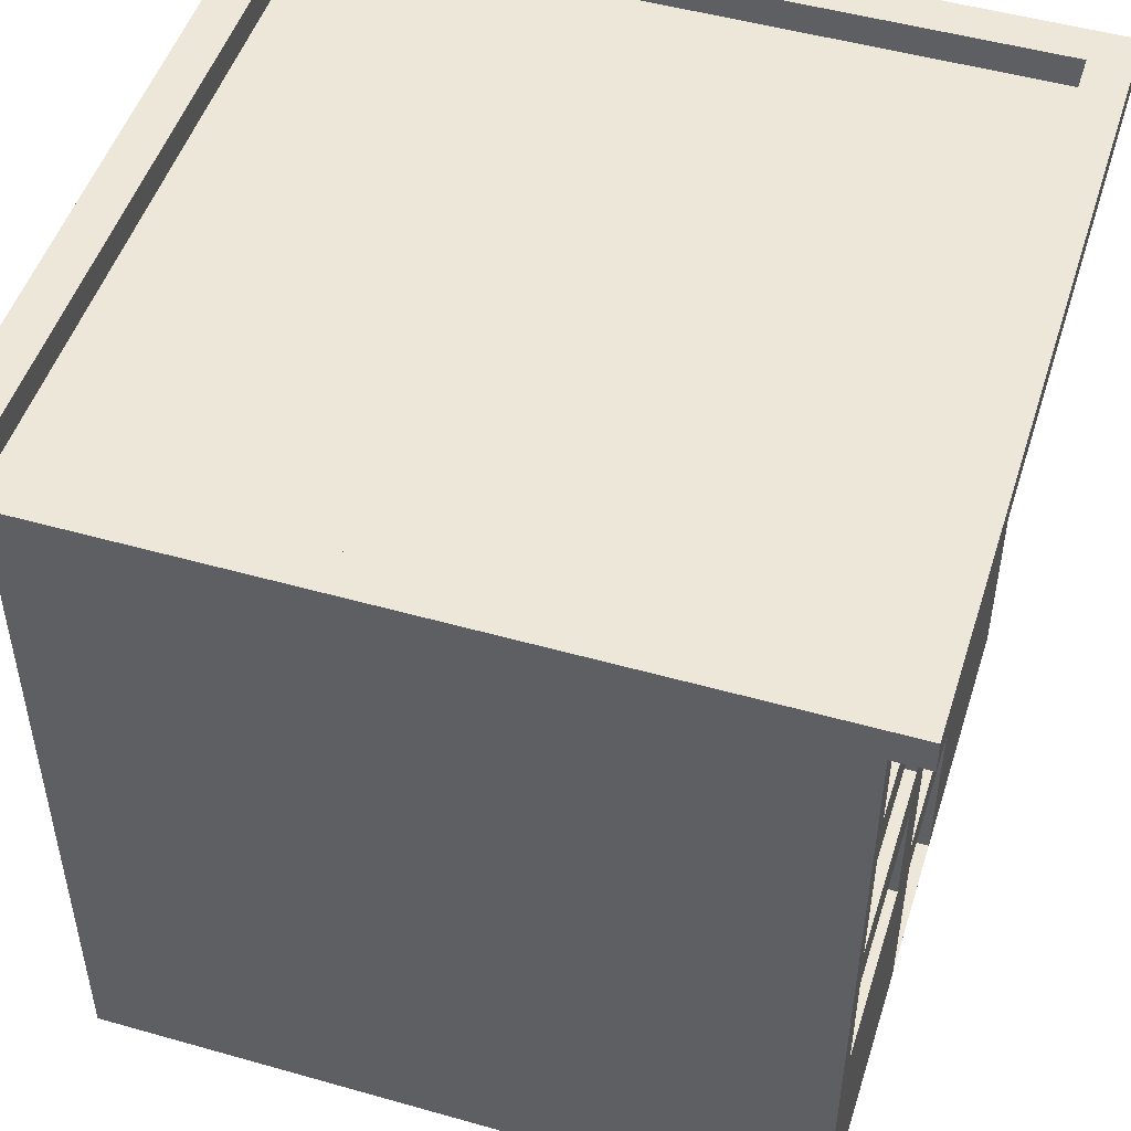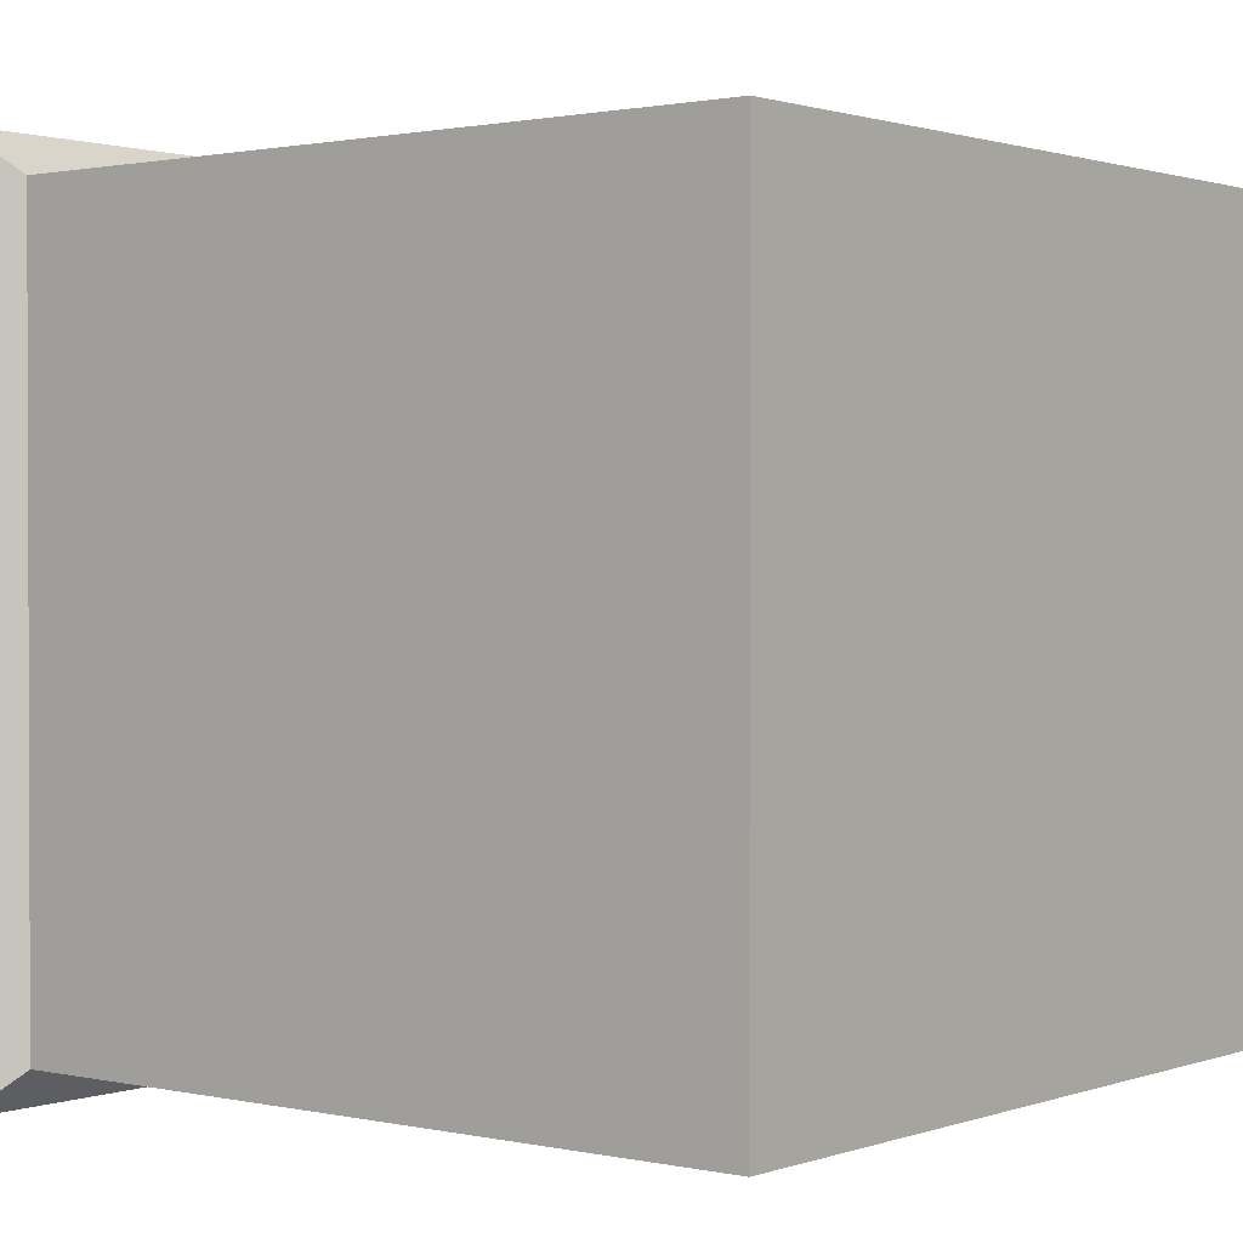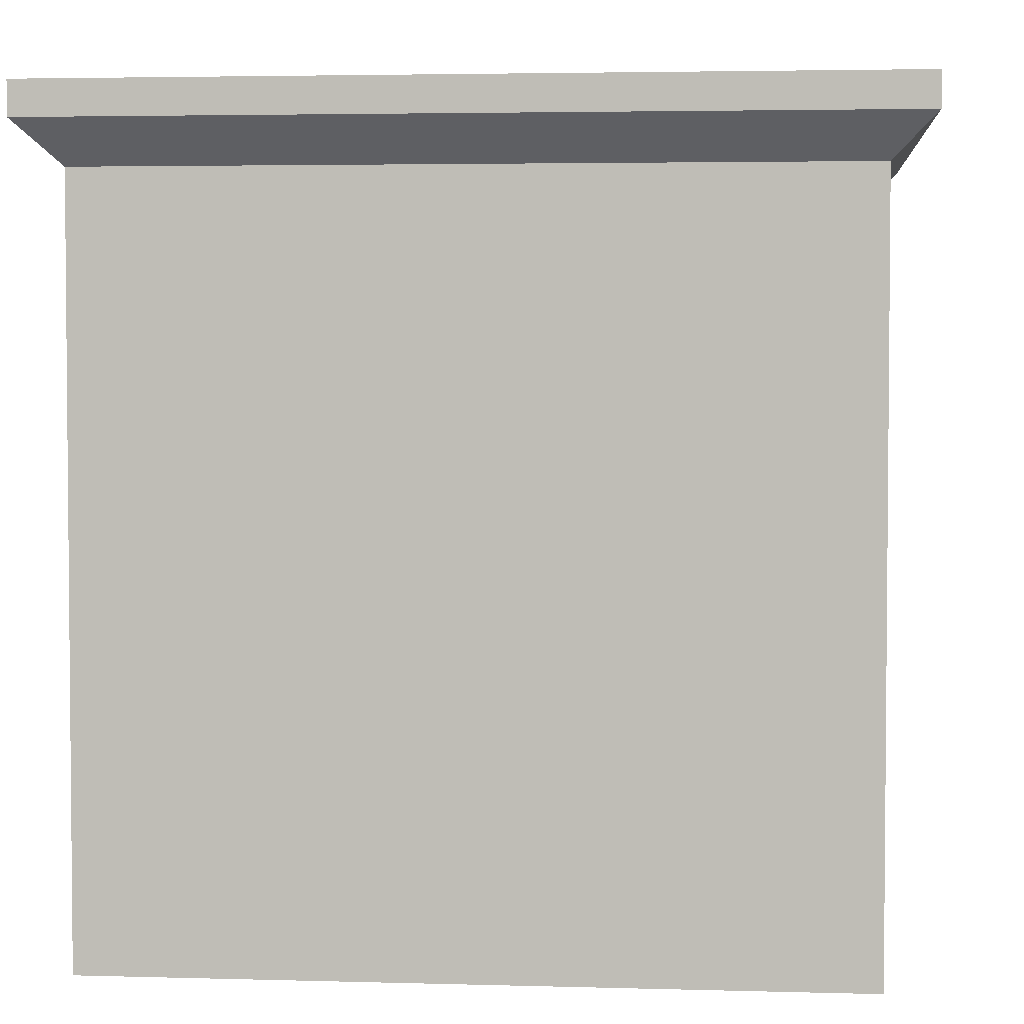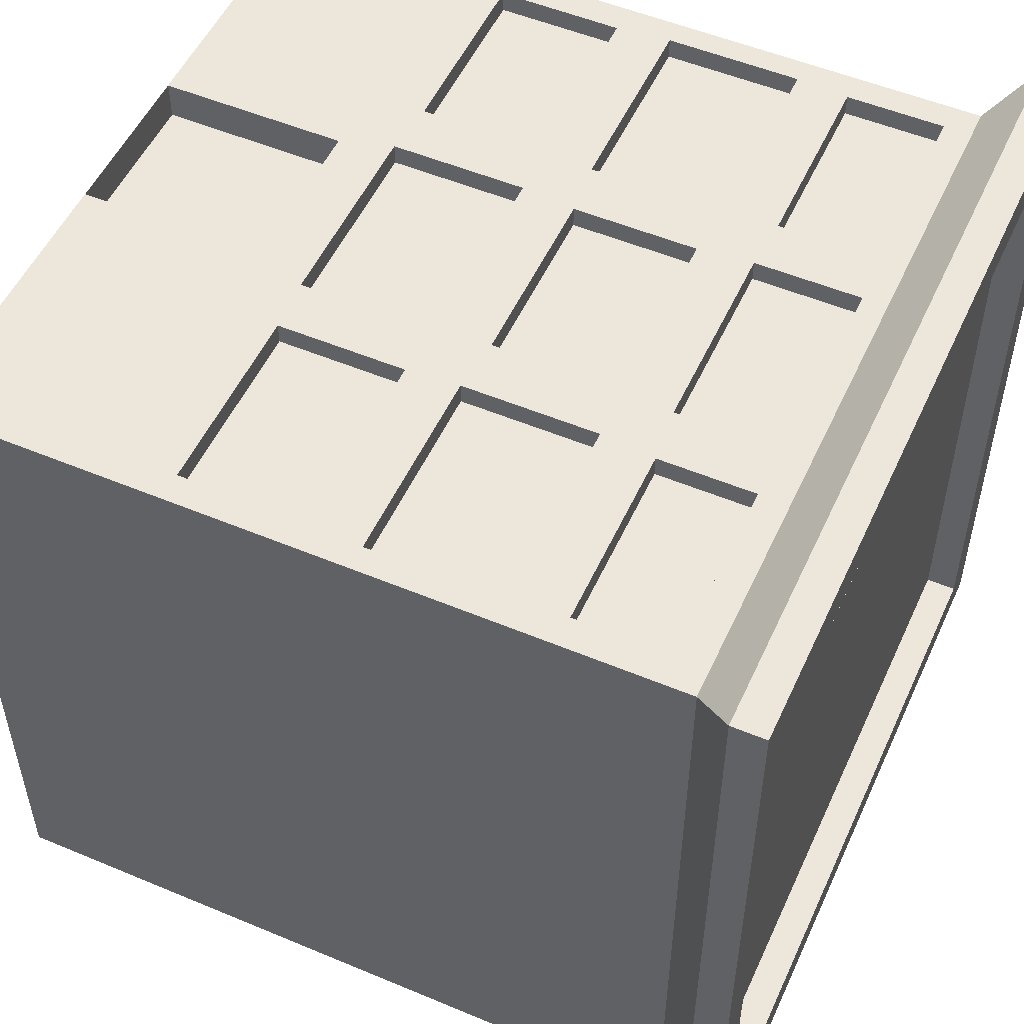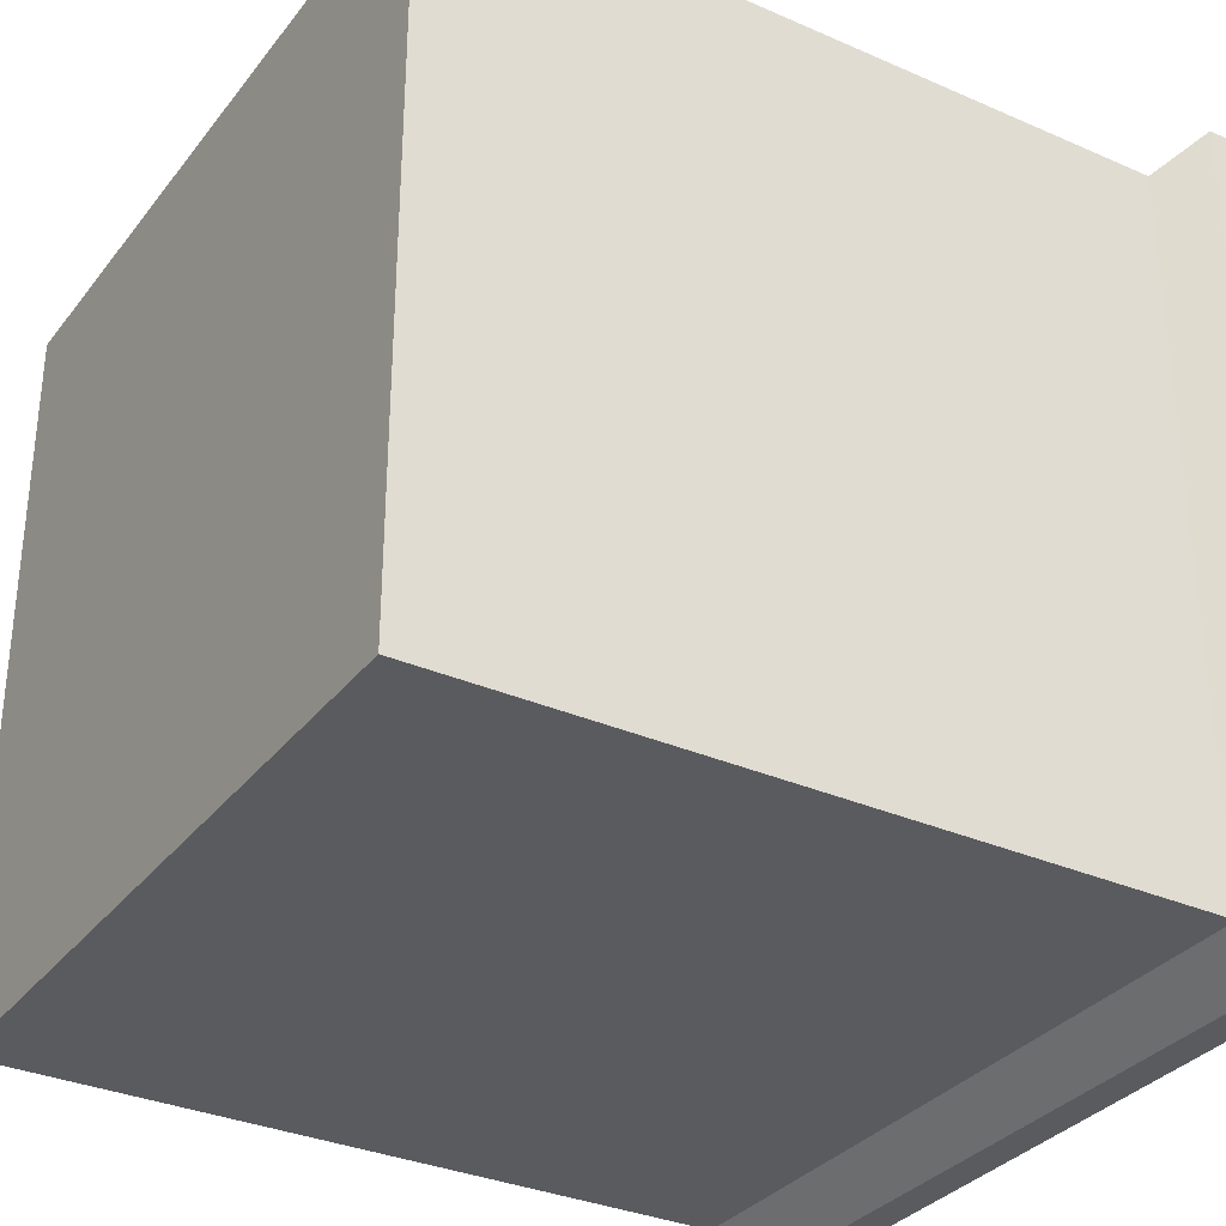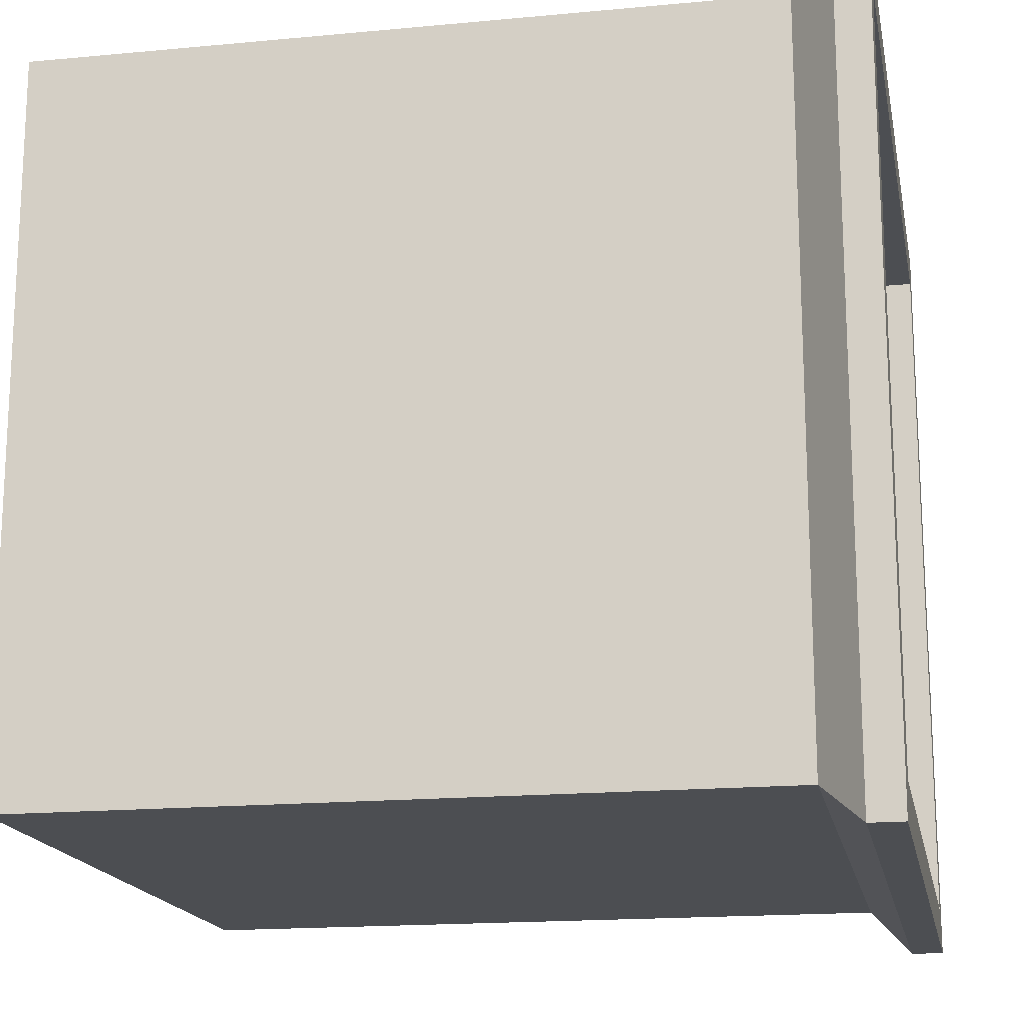
<metadata>
{"format":"obj","ext":"obj","renderer":"f3d","projection":"perspective","resolution":1024,"background":"white","views":[{"elev":49.6,"azim":-72.6,"up":"+Y"},{"elev":1.2,"azim":-51.4,"up":"+Z"},{"elev":3.4,"azim":-174.4,"up":"+Y"},{"elev":52.5,"azim":114.3,"up":"+Z"},{"elev":-32.6,"azim":58.6,"up":"+Z"},{"elev":-17.0,"azim":100.8,"up":"+Z"}]}
</metadata>
<code>
v  -1.625 -0.0035 4.876
v  -4.876 -0.0035 4.876
v  -4.876 -0.0035 -4.876
v  -1.625 -0.0035 -4.876
v  -1.625 9.749 4.876
v  1.625 9.749 4.876
v  1.806 10.29 5.417
v  -1.806 10.29 5.417
v  -1.299 8.024 4.876
v  1.299 8.024 4.876
v  1.299 8.024 4.589
v  -1.299 8.024 4.589
v  -4.876 7.697 4.876
v  -4.876 9.749 4.876
v  -4.876 9.749 -4.876
v  -4.876 7.697 -4.876
v  1.625 7.697 -4.876
v  1.625 9.749 -4.876
v  4.876 9.749 -4.876
v  4.876 7.697 -4.876
v  4.876 2.82 4.876
v  4.876 -0.0035 4.876
v  4.876 -0.0035 -4.876
v  4.876 2.82 -4.876
v  4.876 9.749 4.876
v  4.876 7.697 4.876
v  4.876 5.259 4.876
v  4.876 5.259 -4.876
v  1.625 -0.0035 -4.876
v  1.625 2.82 -4.876
v  1.625 5.259 -4.876
v  -4.876 2.82 4.876
v  -4.876 2.82 -4.876
v  -4.876 5.259 4.876
v  -4.876 5.259 -4.876
v  -1.625 2.82 4.876
v  1.228 5.656 4.876
v  1.228 7.3 4.876
v  1.228 7.3 4.589
v  1.228 5.656 4.589
v  4.55 7.37 4.876
v  1.952 7.37 4.876
v  1.952 7.37 4.589
v  4.55 7.37 4.589
v  -1.228 7.3 4.876
v  -1.228 7.3 4.589
v  1.299 4.932 4.876
v  -1.299 4.932 4.876
v  -1.299 4.932 4.589
v  1.299 4.932 4.589
v  2.023 8.094 4.876
v  4.479 8.094 4.876
v  4.479 8.094 4.589
v  2.023 8.094 4.589
v  1.952 5.585 4.876
v  4.55 5.585 4.876
v  4.55 5.585 4.589
v  1.952 5.585 4.589
v  1.625 2.82 4.876
v  1.625 -0.0035 4.876
v  1.046 -0 4.876
v  1.046 2.462 4.876
v  1.046 2.462 4.358
v  1.046 -0 4.358
v  -1.625 7.697 -4.876
v  -1.625 5.259 -4.876
v  -1.625 2.82 -4.876
v  -1.625 9.749 -4.876
v  -1.228 5.656 4.876
v  -1.228 5.656 4.589
v  -1.299 3.147 4.876
v  1.299 3.147 4.876
v  1.299 3.147 4.589
v  -1.299 3.147 4.589
v  -5.417 10.29 5.417
v  -5.417 10.29 -5.417
v  -1.806 10.29 -5.417
v  1.806 10.29 -5.417
v  -1.092 -0 4.876
v  -1.092 2.462 4.876
v  4.479 9.352 4.876
v  -4.479 3.218 4.876
v  -4.479 4.861 4.876
v  -2.023 3.218 4.876
v  -2.023 4.861 4.876
v  -1.625 5.259 4.876
v  2.023 9.352 4.876
v  1.625 5.259 4.876
v  1.625 7.697 4.876
v  -1.625 7.697 4.876
v  -4.502 8.071 4.876
v  -4.502 9.375 4.876
v  -2 9.375 4.876
v  4.502 4.885 4.876
v  4.502 3.195 4.876
v  -2 8.071 4.876
v  2 3.195 4.876
v  2 4.885 4.876
v  -4.55 5.585 4.876
v  -4.55 7.37 4.876
v  -1.952 5.585 4.876
v  -1.952 7.37 4.876
v  -1.299 9.423 4.876
v  1.299 9.423 4.876
v  -2 8.071 4.589
v  -2 9.375 4.589
v  -4.502 9.375 4.589
v  -4.502 8.071 4.589
v  -2.023 3.218 4.589
v  -2.023 4.861 4.589
v  -4.479 4.861 4.589
v  -4.479 3.218 4.589
v  -1.952 5.585 4.589
v  -1.952 7.37 4.589
v  -4.55 7.37 4.589
v  -4.55 5.585 4.589
v  4.502 3.195 4.589
v  4.502 4.885 4.589
v  2 4.885 4.589
v  2 3.195 4.589
v  4.479 9.352 4.589
v  2.023 9.352 4.589
v  1.299 9.423 4.589
v  -1.299 9.423 4.589
v  -1.092 2.462 4.358
v  -1.092 -0 4.358
v  5.417 10.29 -5.417
v  1.806 10.74 -5.417
v  5.417 10.74 -5.417
v  1.806 10.74 5.417
v  -1.806 10.74 5.417
v  -1.806 10.74 -5.417
v  5.417 10.29 5.417
v  -4.855 10.74 -4.855
v  -4.855 10.74 4.855
v  -4.855 10.32 4.855
v  -4.855 10.32 -4.855
v  1.806 10.74 4.855
v  4.855 10.74 4.855
v  4.855 10.32 4.855
v  1.806 10.32 4.855
v  -1.806 10.74 -4.855
v  -1.806 10.32 -4.855
v  5.417 10.74 5.417
v  -5.417 10.74 -5.417
v  -5.417 10.74 5.417
v  -1.806 10.74 4.855
v  4.855 10.74 -4.855
v  1.806 10.74 -4.855
v  -1.806 10.32 4.855
v  4.855 10.32 -4.855
v  1.806 10.32 -4.855
g Edificio_3
f 1 2 3
f 3 4 1
f 5 6 7
f 7 8 5
f 9 10 11
f 11 12 9
f 13 14 15
f 15 16 13
f 17 18 19
f 19 20 17
f 21 22 23
f 23 24 21
f 25 26 20
f 20 19 25
f 26 27 28
f 28 20 26
f 27 21 24
f 24 28 27
f 29 30 24
f 24 23 29
f 30 31 28
f 28 24 30
f 31 17 20
f 20 28 31
f 2 32 33
f 33 3 2
f 32 34 35
f 35 33 32
f 34 13 16
f 16 35 34
f 1 36 32
f 32 2 1
f 37 38 39
f 39 40 37
f 41 42 43
f 43 44 41
f 38 45 46
f 46 39 38
f 47 48 49
f 49 50 47
f 51 52 53
f 53 54 51
f 55 56 57
f 57 58 55
f 22 21 59
f 59 60 22
f 61 62 63
f 63 64 61
f 35 16 65
f 65 66 35
f 66 65 17
f 17 31 66
f 33 35 66
f 66 67 33
f 67 66 31
f 31 30 67
f 3 33 67
f 67 4 3
f 4 67 30
f 30 29 4
f 16 15 68
f 68 65 16
f 65 68 18
f 18 17 65
f 69 37 40
f 40 70 69
f 71 72 73
f 73 74 71
f 15 14 75
f 75 76 15
f 18 68 77
f 77 78 18
f 22 60 29
f 29 23 22
f 60 1 4
f 4 29 60
f 61 79 1
f 1 60 61
f 80 62 59
f 59 36 80
f 62 61 60
f 60 59 62
f 79 80 36
f 36 1 79
f 81 52 26
f 26 25 81
f 82 83 34
f 34 32 82
f 84 82 32
f 32 36 84
f 83 85 86
f 86 34 83
f 87 81 25
f 25 6 87
f 37 69 86
f 86 88 37
f 52 51 89
f 89 26 52
f 45 38 89
f 89 90 45
f 38 37 88
f 88 89 38
f 69 45 90
f 90 86 69
f 85 84 36
f 36 86 85
f 51 87 6
f 6 89 51
f 91 92 14
f 14 13 91
f 92 93 5
f 5 14 92
f 94 95 21
f 21 27 94
f 96 91 13
f 13 90 96
f 95 97 59
f 59 21 95
f 98 94 27
f 27 88 98
f 97 98 88
f 88 59 97
f 93 96 90
f 90 5 93
f 41 56 27
f 27 26 41
f 99 100 13
f 13 34 99
f 101 99 34
f 34 86 101
f 100 102 90
f 90 13 100
f 103 104 6
f 6 5 103
f 72 71 36
f 36 59 72
f 56 55 88
f 88 27 56
f 48 47 88
f 88 86 48
f 42 41 26
f 26 89 42
f 10 9 90
f 90 89 10
f 55 42 89
f 89 88 55
f 102 101 86
f 86 90 102
f 47 72 59
f 59 88 47
f 71 48 86
f 86 36 71
f 104 10 89
f 89 6 104
f 9 103 5
f 5 90 9
f 105 106 107
f 107 108 105
f 109 110 111
f 111 112 109
f 113 114 115
f 115 116 113
f 57 44 43
f 43 58 57
f 40 39 46
f 46 70 40
f 117 118 119
f 119 120 117
f 73 50 49
f 49 74 73
f 53 121 122
f 122 54 53
f 11 123 124
f 124 12 11
f 45 69 70
f 70 46 45
f 42 55 58
f 58 43 42
f 84 85 110
f 110 109 84
f 92 91 108
f 108 107 92
f 101 102 114
f 114 113 101
f 87 51 54
f 54 122 87
f 93 92 107
f 107 106 93
f 72 47 50
f 50 73 72
f 95 94 118
f 118 117 95
f 48 71 74
f 74 49 48
f 56 41 44
f 44 57 56
f 52 81 121
f 121 53 52
f 91 96 105
f 105 108 91
f 10 104 123
f 123 11 10
f 100 99 116
f 116 115 100
f 83 82 112
f 112 111 83
f 97 95 117
f 117 120 97
f 103 9 12
f 12 124 103
f 99 101 113
f 113 116 99
f 82 84 109
f 109 112 82
f 94 98 119
f 119 118 94
f 102 100 115
f 115 114 102
f 85 83 111
f 111 110 85
f 98 97 120
f 120 119 98
f 104 103 124
f 124 123 104
f 81 87 122
f 122 121 81
f 96 93 106
f 106 105 96
f 64 63 125
f 125 126 64
f 79 61 64
f 64 126 79
f 80 79 126
f 126 125 80
f 62 80 125
f 125 63 62
f 127 78 128
f 128 129 127
f 8 7 130
f 130 131 8
f 78 77 132
f 132 128 78
f 14 5 8
f 8 75 14
f 19 18 78
f 78 127 19
f 68 15 76
f 76 77 68
f 25 19 127
f 127 133 25
f 6 25 133
f 133 7 6
f 134 135 136
f 136 137 134
f 138 139 140
f 140 141 138
f 142 134 137
f 137 143 142
f 133 127 129
f 129 144 133
f 77 76 145
f 145 132 77
f 7 133 144
f 144 130 7
f 76 75 146
f 146 145 76
f 75 8 131
f 131 146 75
f 147 135 146
f 146 131 147
f 148 139 144
f 144 129 148
f 135 134 145
f 145 146 135
f 149 148 129
f 129 128 149
f 139 138 130
f 130 144 139
f 138 147 131
f 131 130 138
f 134 142 132
f 132 145 134
f 142 149 128
f 128 132 142
f 150 143 137
f 137 136 150
f 140 151 152
f 152 141 140
f 141 152 143
f 143 150 141
f 135 147 150
f 150 136 135
f 149 142 143
f 143 152 149
f 147 138 141
f 141 150 147
f 148 149 152
f 152 151 148
f 139 148 151
f 151 140 139

</code>
